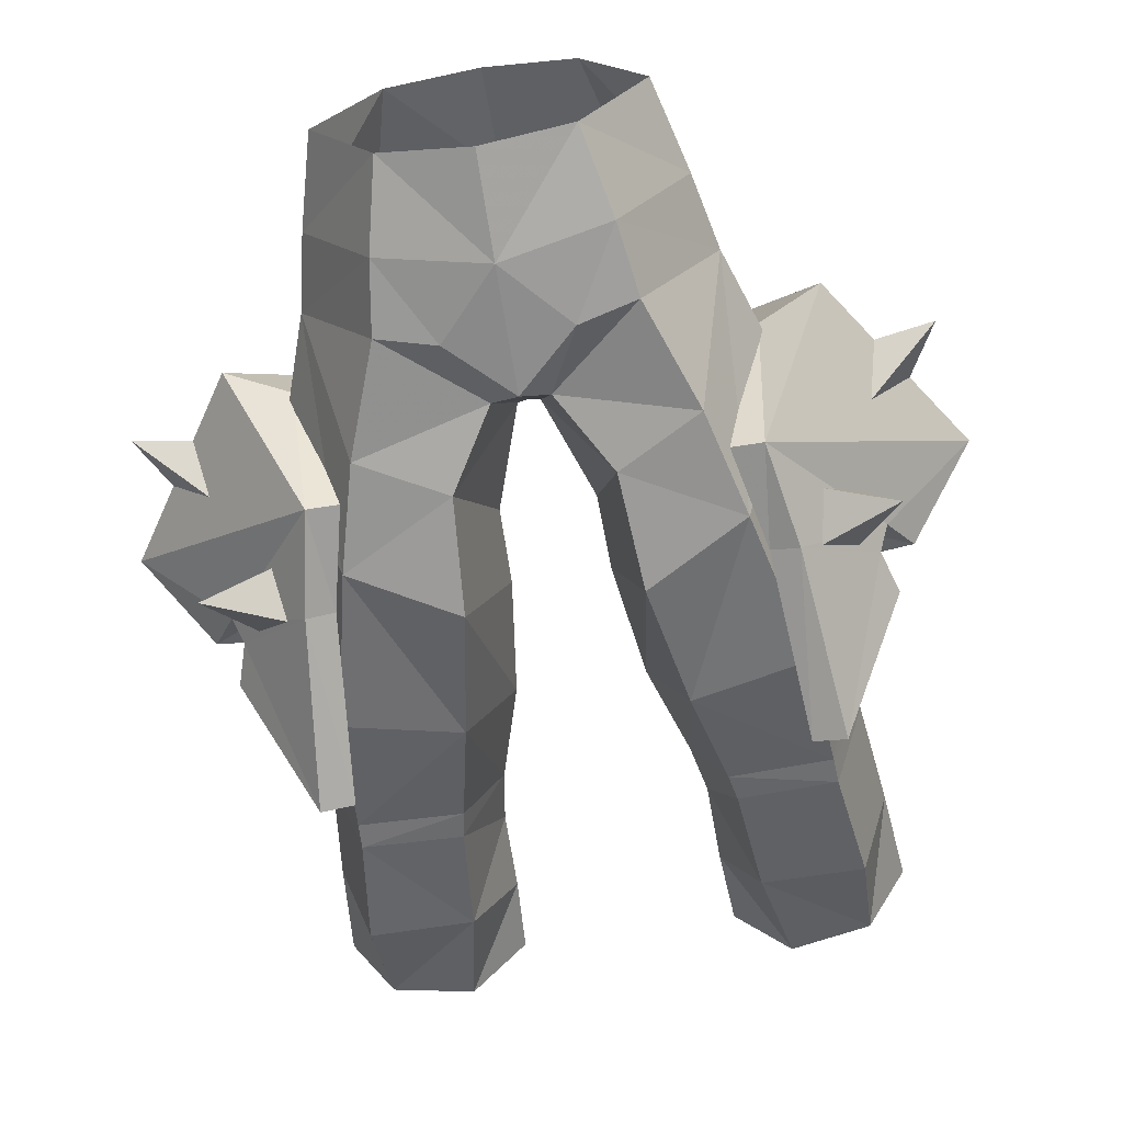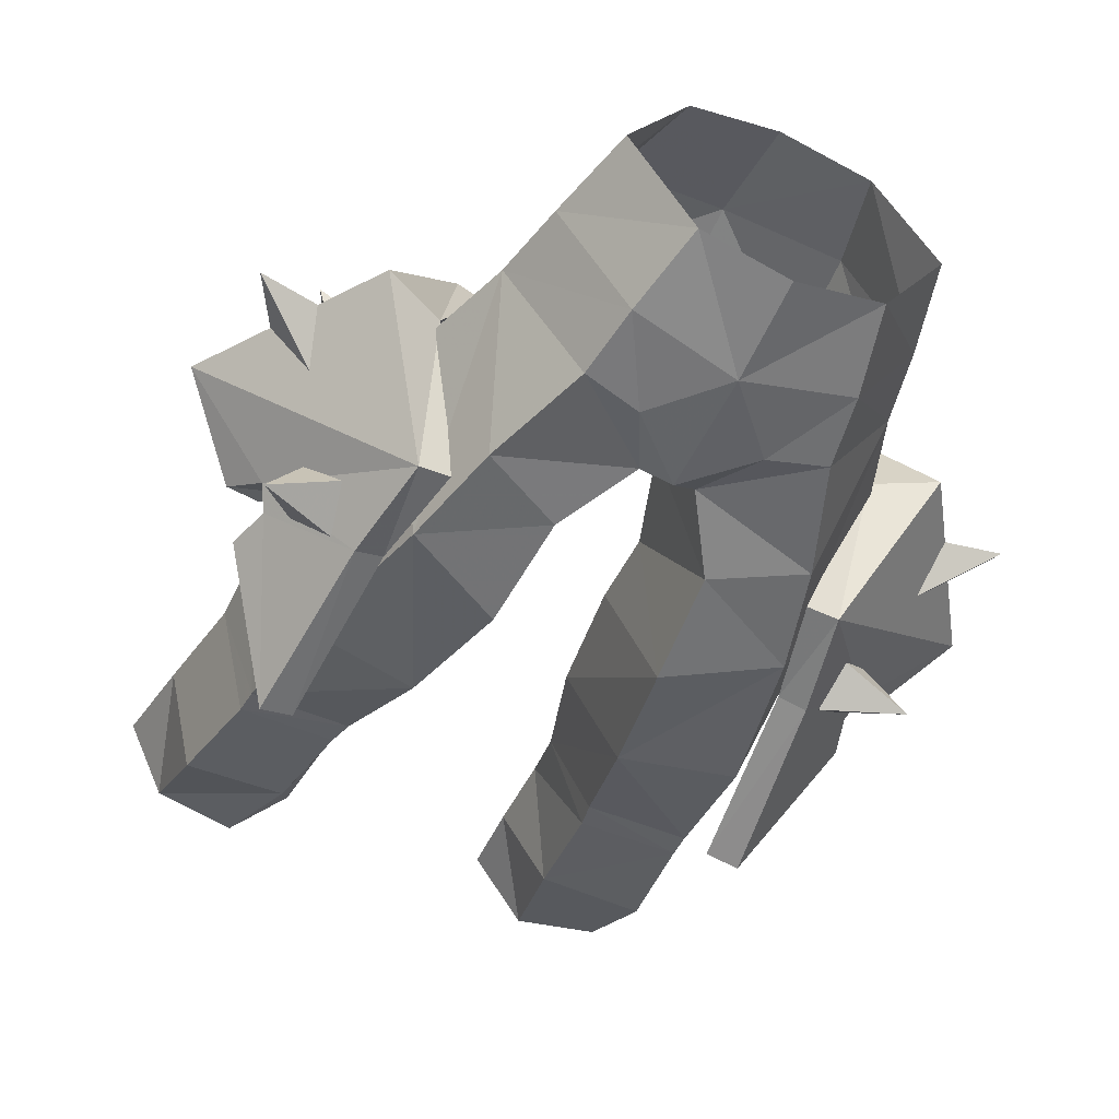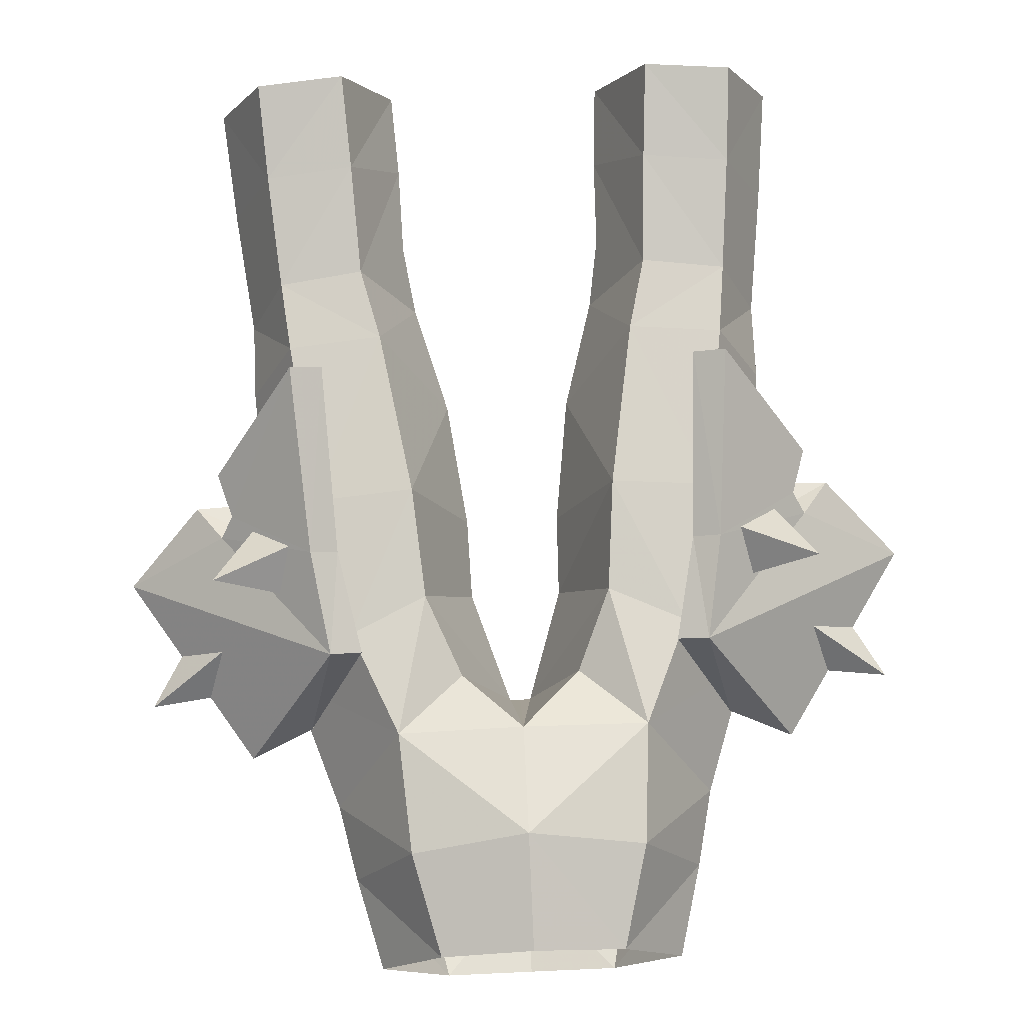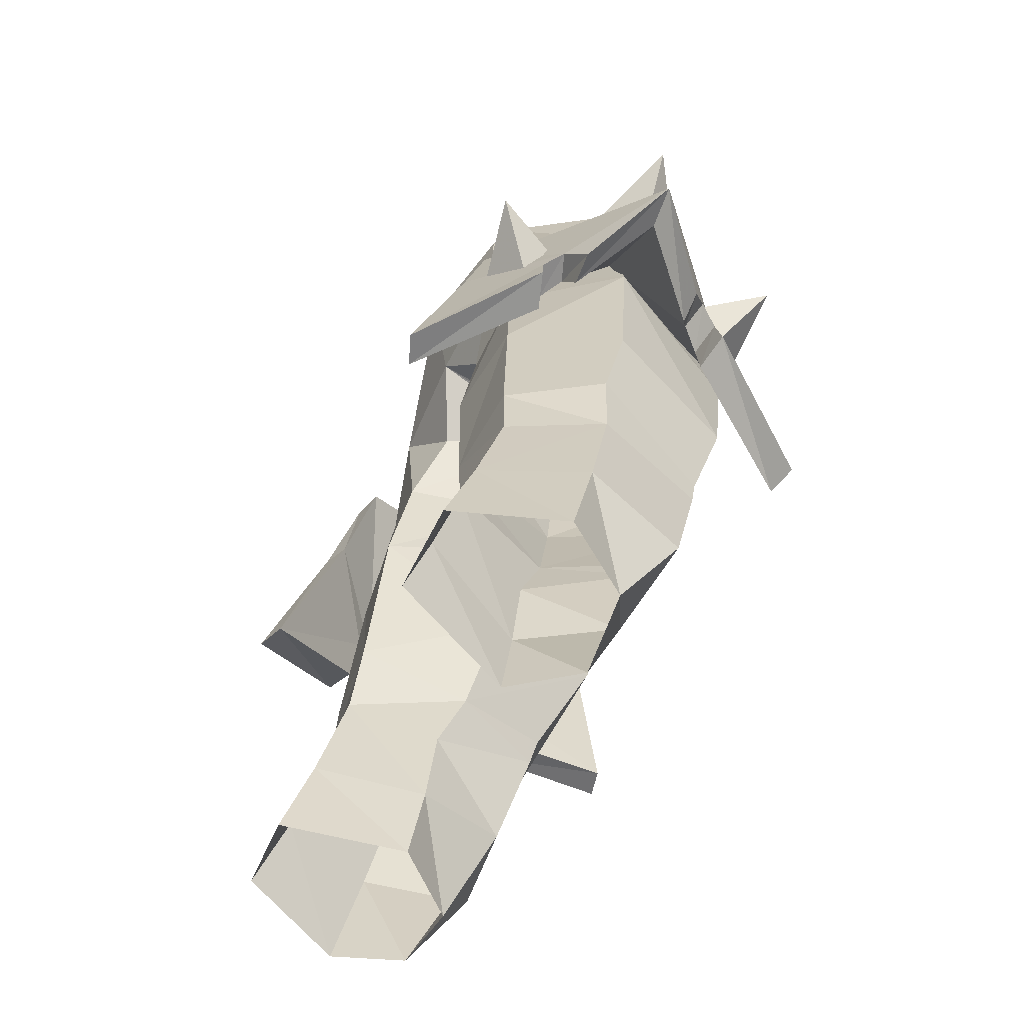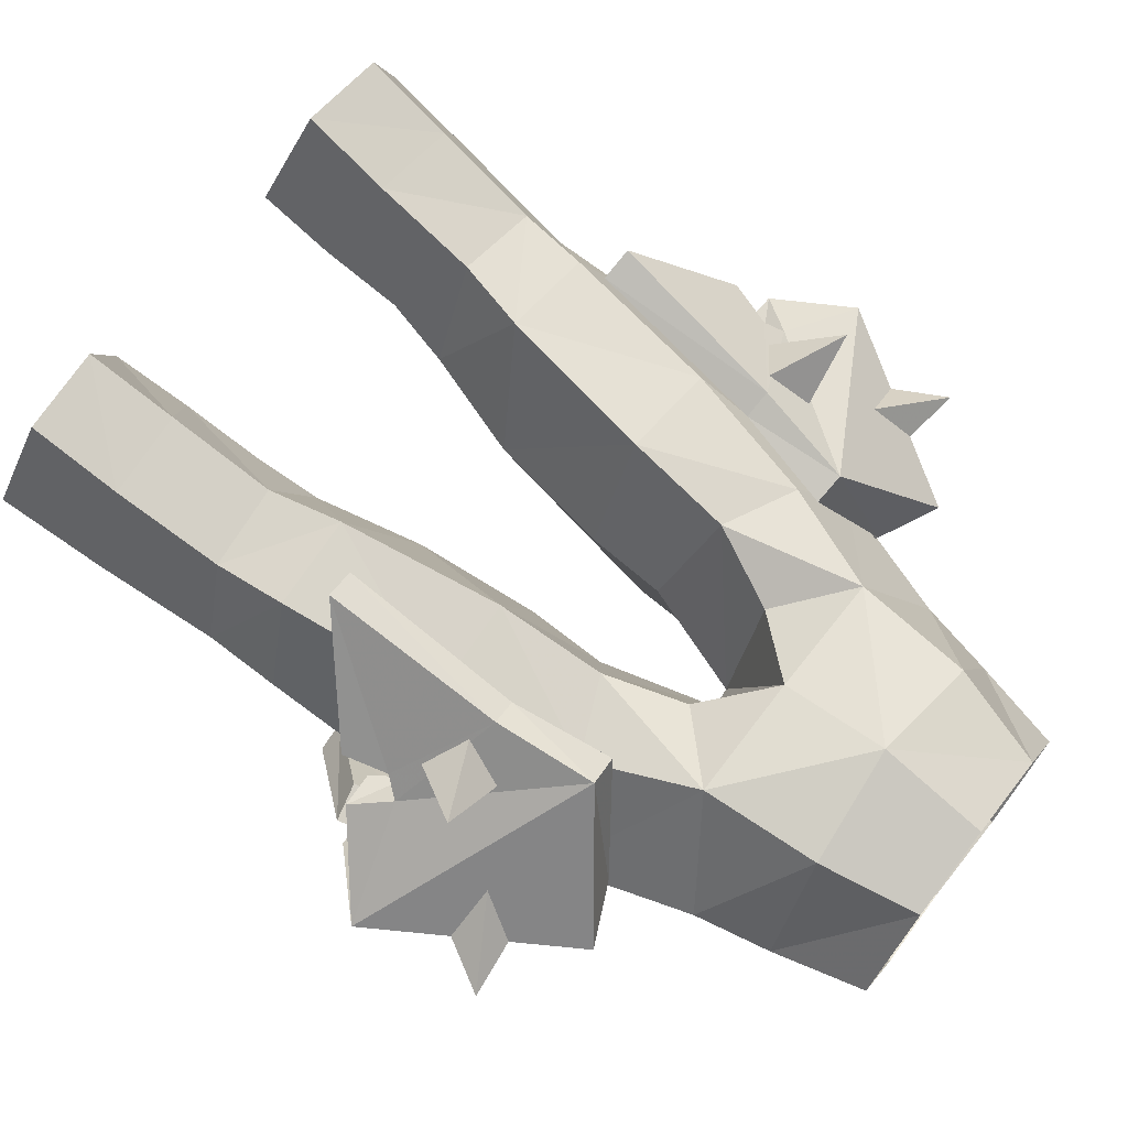
<metadata>
{"format":"obj","ext":"obj","renderer":"f3d","projection":"perspective","resolution":1024,"background":"white","views":[{"elev":-65.8,"azim":9.0,"up":"+Y"},{"elev":-52.0,"azim":-24.6,"up":"+Y"},{"elev":71.7,"azim":-2.6,"up":"+Y"},{"elev":-55.1,"azim":-113.9,"up":"+Z"},{"elev":67.6,"azim":-52.4,"up":"+Y"}]}
</metadata>
<code>
g warrior_trousers_male_200006
v -7.196 5.583 45.52
v -10.66 0.2574 48.19
v -8.341 0.183 47.09
v -6.042 5.264 45.42
v -7.8 6.682 41.81
v -6.8 6.261 41.71
v -7.097 8.593 35.12
v -8.267 9.024 35.23
v -11.45 4.873 37.96
v -10.09 4.444 37.58
v -10.96 4.598 39.59
v -9.711 4.22 39.31
v -11.43 3.899 40.21
v -10.37 3.531 39.96
v -15.29 1.09 41.18
v -12.45 3.384 38.82
v -11.16 3.304 38.73
v -13.69 1.005 40.88
v -8.267 9.024 35.23
v -11.45 4.873 37.96
v -10.96 4.598 39.59
v -7.8 6.682 41.81
v -11.43 3.899 40.21
v -7.196 5.583 45.52
v -7.097 8.593 35.12
v -6.8 6.261 41.71
v -9.711 4.22 39.31
v -10.09 4.444 37.58
v -6.042 5.264 45.42
v -10.37 3.531 39.96
v -8.341 0.183 47.09
v -13.69 1.005 40.88
v -11.16 3.304 38.73
v 7.067 5.583 45.52
v 5.913 5.264 45.42
v 8.212 0.183 47.09
v 10.54 0.2574 48.19
v 7.672 6.682 41.81
v 8.139 9.024 35.23
v 6.969 8.593 35.12
v 6.671 6.261 41.71
v 11.32 4.873 37.96
v 9.96 4.444 37.58
v 10.83 4.598 39.59
v 9.582 4.22 39.31
v 11.3 3.899 40.21
v 10.24 3.531 39.96
v 15.16 1.09 41.18
v 13.56 1.005 40.88
v 11.03 3.304 38.73
v 12.32 3.384 38.82
v 8.139 9.024 35.23
v 7.672 6.682 41.81
v 10.83 4.598 39.59
v 11.32 4.873 37.96
v 7.067 5.583 45.52
v 11.3 3.899 40.21
v 6.969 8.593 35.12
v 9.96 4.444 37.58
v 9.582 4.22 39.31
v 6.671 6.261 41.71
v 10.24 3.531 39.96
v 5.913 5.264 45.42
v 11.03 3.304 38.73
v 13.56 1.005 40.88
v 8.212 0.183 47.09
v -7.909 -5.03 44.73
v -6.722 -4.856 44.66
v -8.617 -5.48 40.91
v -9.327 -6.745 34.06
v -8.109 -6.462 34.01
v -7.569 -5.187 40.86
v -11.96 -2.654 37.4
v -10.55 -2.359 37.07
v -11.45 -2.691 39.04
v -10.16 -2.445 38.81
v -11.83 -2.033 39.77
v -10.73 -1.777 39.56
v -11.47 -1.269 38.39
v -12.75 -1.189 38.48
v -9.327 -6.745 34.06
v -8.617 -5.48 40.91
v -11.45 -2.691 39.04
v -11.96 -2.654 37.4
v -7.909 -5.03 44.73
v -11.83 -2.033 39.77
v -8.109 -6.462 34.01
v -10.55 -2.359 37.07
v -10.16 -2.445 38.81
v -7.569 -5.187 40.86
v -10.73 -1.777 39.56
v -6.722 -4.856 44.66
v -11.47 -1.269 38.39
v 7.78 -5.03 44.73
v 6.593 -4.856 44.66
v 8.489 -5.48 40.91
v 7.441 -5.187 40.86
v 7.981 -6.462 34.01
v 9.198 -6.745 34.06
v 11.83 -2.654 37.4
v 10.42 -2.359 37.07
v 11.32 -2.691 39.04
v 10.03 -2.445 38.81
v 11.7 -2.033 39.77
v 10.6 -1.777 39.56
v 12.63 -1.189 38.48
v 11.34 -1.269 38.39
v 9.198 -6.745 34.06
v 11.83 -2.654 37.4
v 11.32 -2.691 39.04
v 8.489 -5.48 40.91
v 11.7 -2.033 39.77
v 7.78 -5.03 44.73
v 7.981 -6.462 34.01
v 7.441 -5.187 40.86
v 10.03 -2.445 38.81
v 10.42 -2.359 37.07
v 6.593 -4.856 44.66
v 10.6 -1.777 39.56
v 11.34 -1.269 38.39
v -7.376 -0.4094 50.14
v -7.057 -5.329 42.27
v -6.03 -5.222 46.24
v -4.525 -5.127 50.4
v -3.191 -5.488 40.12
v -2.866 -5.175 44.48
v -0.4714 -1.05 45.94
v -1.096 -4.535 47.35
v -1.824 -0.4044 41.77
v -1.891 0.005269 38.72
v -1.824 -0.4044 41.77
v -3.947 5.174 38.96
v -3.589 4.395 43.06
v -0.4714 -1.05 45.94
v 7.248 -0.4094 50.14
v 4.396 -5.127 50.4
v 5.901 -5.222 46.24
v 6.929 -5.329 42.27
v 2.738 -5.175 44.48
v 3.062 -5.488 40.12
v 0.3429 -1.05 45.94
v 1.695 -0.4044 41.77
v 0.9672 -4.535 47.35
v 1.762 0.005276 38.72
v 1.695 -0.4044 41.77
v 0.3429 -1.05 45.94
v 3.46 4.395 43.06
v 3.818 5.174 38.96
v -15.29 1.09 41.18
v -10.66 0.2574 48.19
v -12.45 3.384 38.82
v -11.49 6.483 42.68
v -8.482 4.503 42.91
v -8.259 6.001 41.15
v -9.846 4.816 39.94
v -10.07 3.318 41.7
v -10.8 2.675 43.84
v -14.51 0.6762 46.04
v -11.52 0.507 45.61
v -13 0.7752 43.34
v 10.54 0.2574 48.19
v 15.16 1.09 41.18
v 12.32 3.384 38.82
v 11.36 6.483 42.68
v 8.131 6.001 41.15
v 8.354 4.503 42.91
v 9.718 4.816 39.94
v 9.941 3.318 41.7
v 10.67 2.675 43.84
v 11.4 0.507 45.61
v 14.38 0.6762 46.04
v 12.87 0.7752 43.34
v -12.75 -1.189 38.48
v -12.25 -4.923 41.84
v -8.975 -4.655 40.36
v -9.015 -3.416 42.32
v -10.38 -3.104 39.35
v -10.42 -1.865 41.31
v -11.08 -1.452 43.53
v 12.63 -1.189 38.48
v 12.12 -4.923 41.84
v 8.886 -3.416 42.32
v 8.847 -4.655 40.36
v 10.25 -3.104 39.35
v 10.29 -1.865 41.31
v 10.95 -1.452 43.53
v -7.693 4.717 39.11
v -8.537 5.241 32.92
v -10.27 1.762 33.51
v -1.891 0.005269 38.72
v -2.507 0.6801 34.02
v -4.119 -4.938 53.09
v -6.748 -0.5841 53.02
v -4.991 -2.179 30.69
v -4.1 -4.129 35.01
v -8.884 -2.479 30.98
v -2.507 0.6801 34.02
v -8.836 5.367 30.25
v -4.99 5.553 32.71
v -5.66 5.744 29.98
v -0.06428 -1.005 46
v -0.06428 -5.395 47.75
v -3.658 1.565 30.05
v -9.071 -0.08958 45.15
v -8.949 -2.284 29.91
v -5.207 -1.924 29.58
v -6.488 4.078 44.35
v -2.308 3.331 45.99
v -4.111 2.929 24.36
v -6.414 1.126 20.81
v -4.306 3.435 21.22
v -5.622 -0.6718 25.1
v -9.567 1.364 21.24
v -10.83 2.837 26.06
v -11.23 3.837 21.97
v -9.564 -1.099 25.36
v -6.096 7.921 22.47
v -9.193 6.59 26.17
v -5.875 6.823 25.92
v -9.415 7.798 22.72
v -4.306 3.435 21.22
v -4.111 2.929 24.36
v -10.28 1.845 30.62
v -4.046 2.551 27.66
v -4.046 2.551 27.66
v -3.658 1.565 30.05
v -4.787 4.263 48.38
v -0.06428 4.422 48.35
v -10.02 0.7498 37.8
v -0.06428 -5.555 52.44
v -2.331 -5.344 49.89
v -4.444 4.003 52.91
v -0.06428 -1.005 46
v -8.483 -4.059 35.9
v -0.06428 5.061 52.52
v -3.389 -4.441 56.37
v -5.837 -0.5888 56.5
v -3.495 2.963 56.64
v -0.06428 -5.171 56.27
v -0.06428 3.75 56.66
v 7.564 4.717 39.11
v 10.14 1.762 33.51
v 8.409 5.241 32.92
v 2.378 0.6801 34.02
v 1.762 0.005276 38.72
v 6.619 -0.5841 53.02
v 3.99 -4.938 53.09
v 4.862 -2.179 30.69
v 8.756 -2.479 30.98
v 3.971 -4.129 35.01
v 2.378 0.6801 34.02
v 8.707 5.367 30.25
v 5.531 5.744 29.98
v 4.861 5.553 32.71
v 3.53 1.565 30.05
v 8.942 -0.08958 45.15
v 5.078 -1.924 29.58
v 8.821 -2.284 29.91
v 6.36 4.078 44.35
v 2.179 3.331 45.99
v 3.983 2.929 24.36
v 4.177 3.435 21.22
v 6.285 1.126 20.81
v 5.494 -0.6718 25.1
v 9.439 1.364 21.24
v 11.11 3.837 21.97
v 10.7 2.837 26.06
v 9.435 -1.099 25.36
v 5.968 7.921 22.47
v 5.746 6.823 25.92
v 9.064 6.59 26.17
v 9.287 7.798 22.72
v 4.177 3.435 21.22
v 3.983 2.929 24.36
v 10.15 1.845 30.62
v 3.918 2.551 27.66
v 3.918 2.551 27.66
v 3.53 1.565 30.05
v 4.659 4.263 48.38
v 9.887 0.7499 37.8
v 2.202 -5.344 49.89
v 4.315 4.003 52.91
v 8.355 -4.059 35.9
v 5.709 -0.5888 56.5
v 3.261 -4.441 56.37
v 3.366 2.963 56.64
f 1 2 3
f 3 4 1
f 5 6 7
f 7 8 5
f 1 4 6
f 6 5 1
f 9 8 7
f 7 10 9
f 11 9 10
f 10 12 11
f 13 11 12
f 12 14 13
f 15 16 17
f 17 18 15
f 16 13 14
f 14 17 16
f 19 20 21
f 21 22 19
f 22 21 23
f 23 24 22
f 25 26 27
f 27 28 25
f 26 29 30
f 30 27 26
f 30 31 32
f 32 33 30
f 34 35 36
f 36 37 34
f 38 39 40
f 40 41 38
f 34 38 41
f 41 35 34
f 42 43 40
f 40 39 42
f 44 45 43
f 43 42 44
f 46 47 45
f 45 44 46
f 48 49 50
f 50 51 48
f 51 50 47
f 47 46 51
f 52 53 54
f 54 55 52
f 53 56 57
f 57 54 53
f 58 59 60
f 60 61 58
f 61 60 62
f 62 63 61
f 62 64 65
f 65 66 62
f 67 68 3
f 3 2 67
f 69 70 71
f 71 72 69
f 67 69 72
f 72 68 67
f 73 74 71
f 71 70 73
f 75 76 74
f 74 73 75
f 77 78 76
f 76 75 77
f 15 18 79
f 79 80 15
f 80 79 78
f 78 77 80
f 81 82 83
f 83 84 81
f 82 85 86
f 86 83 82
f 87 88 89
f 89 90 87
f 90 89 91
f 91 92 90
f 91 93 32
f 32 31 91
f 94 37 36
f 36 95 94
f 96 97 98
f 98 99 96
f 94 95 97
f 97 96 94
f 100 99 98
f 98 101 100
f 102 100 101
f 101 103 102
f 104 102 103
f 103 105 104
f 48 106 107
f 107 49 48
f 106 104 105
f 105 107 106
f 108 109 110
f 110 111 108
f 111 110 112
f 112 113 111
f 114 115 116
f 116 117 114
f 115 118 119
f 119 116 115
f 119 66 65
f 65 120 119
f 121 122 123
f 123 124 121
f 122 125 126
f 126 123 122
f 127 128 126
f 126 129 127
f 123 126 128
f 128 124 123
f 129 126 125
f 125 130 129
f 131 132 133
f 133 134 131
f 135 136 137
f 137 138 135
f 138 137 139
f 139 140 138
f 141 142 139
f 139 143 141
f 137 136 143
f 143 139 137
f 142 144 140
f 140 139 142
f 145 146 147
f 147 148 145
f 24 149 150
f 23 151 149
f 24 23 149
f 152 153 154
f 152 154 155
f 152 155 156
f 152 156 153
f 157 158 159
f 157 160 158
f 29 31 30
f 56 161 162
f 57 162 163
f 56 162 57
f 164 165 166
f 164 167 165
f 164 168 167
f 164 166 168
f 169 170 171
f 169 171 172
f 63 62 66
f 85 150 149
f 86 149 173
f 85 149 86
f 174 175 176
f 174 177 175
f 174 178 177
f 174 176 178
f 179 159 158
f 179 158 160
f 92 91 31
f 113 162 161
f 112 180 162
f 113 112 162
f 181 182 183
f 181 183 184
f 181 184 185
f 181 185 182
f 186 171 170
f 186 172 171
f 118 66 119
f 187 188 189
f 132 190 191
f 190 132 131
f 121 192 193
f 192 121 124
f 194 195 196
f 125 197 130
f 197 125 195
f 198 199 200
f 199 198 188
f 199 187 132
f 187 199 188
f 201 128 127
f 128 201 202
f 195 203 197
f 203 195 194
f 121 204 122
f 194 205 206
f 205 194 196
f 132 207 133
f 207 132 187
f 134 133 208
f 209 210 211
f 210 209 212
f 213 214 215
f 214 213 216
f 217 218 219
f 218 217 220
f 212 213 210
f 213 212 216
f 219 221 217
f 221 219 222
f 215 218 220
f 218 215 214
f 216 223 214
f 223 216 205
f 218 223 198
f 223 218 214
f 219 198 200
f 198 219 218
f 200 222 219
f 222 200 224
f 225 212 209
f 212 225 206
f 205 212 206
f 212 205 216
f 188 198 223
f 191 199 132
f 199 191 226
f 208 227 228
f 204 187 229
f 187 204 207
f 227 133 207
f 133 227 208
f 230 231 202
f 121 232 227
f 232 121 193
f 192 231 230
f 128 202 231
f 228 233 134
f 204 234 122
f 234 204 229
f 192 124 231
f 234 229 189
f 224 200 226
f 204 227 207
f 227 204 121
f 128 231 124
f 227 235 228
f 235 227 232
f 203 194 206
f 122 195 125
f 195 122 234
f 228 134 208
f 225 203 206
f 223 205 196
f 199 226 200
f 193 236 237
f 236 193 192
f 193 238 232
f 238 193 237
f 230 236 192
f 236 230 239
f 238 235 232
f 235 238 240
f 196 195 234
f 223 189 188
f 196 189 223
f 187 189 229
f 234 189 196
f 241 242 243
f 148 244 245
f 245 145 148
f 135 246 247
f 247 136 135
f 248 249 250
f 140 144 251
f 251 250 140
f 252 253 254
f 254 243 252
f 254 148 241
f 241 243 254
f 201 141 143
f 143 202 201
f 250 251 255
f 255 248 250
f 135 138 256
f 248 257 258
f 258 249 248
f 148 147 259
f 259 241 148
f 146 260 147
f 261 262 263
f 263 264 261
f 265 266 267
f 267 268 265
f 269 270 271
f 271 272 269
f 264 263 265
f 265 268 264
f 270 269 273
f 273 274 270
f 266 272 271
f 271 267 266
f 268 267 275
f 275 258 268
f 271 252 275
f 275 267 271
f 270 253 252
f 252 271 270
f 253 270 274
f 274 276 253
f 277 261 264
f 264 257 277
f 258 257 264
f 264 268 258
f 243 275 252
f 244 148 254
f 254 278 244
f 260 228 279
f 256 280 241
f 241 259 256
f 279 259 147
f 147 260 279
f 230 202 281
f 135 279 282
f 282 246 135
f 247 230 281
f 143 281 202
f 228 146 233
f 256 138 283
f 283 280 256
f 247 281 136
f 283 242 280
f 276 278 253
f 256 259 279
f 279 135 256
f 143 136 281
f 279 228 235
f 235 282 279
f 255 257 248
f 138 140 250
f 250 283 138
f 228 260 146
f 277 257 255
f 275 249 258
f 254 253 278
f 246 284 285
f 285 247 246
f 246 282 286
f 286 284 246
f 230 247 285
f 285 239 230
f 286 282 235
f 235 240 286
f 249 283 250
f 275 243 242
f 249 275 242
f 241 280 242
f 283 249 242

</code>
